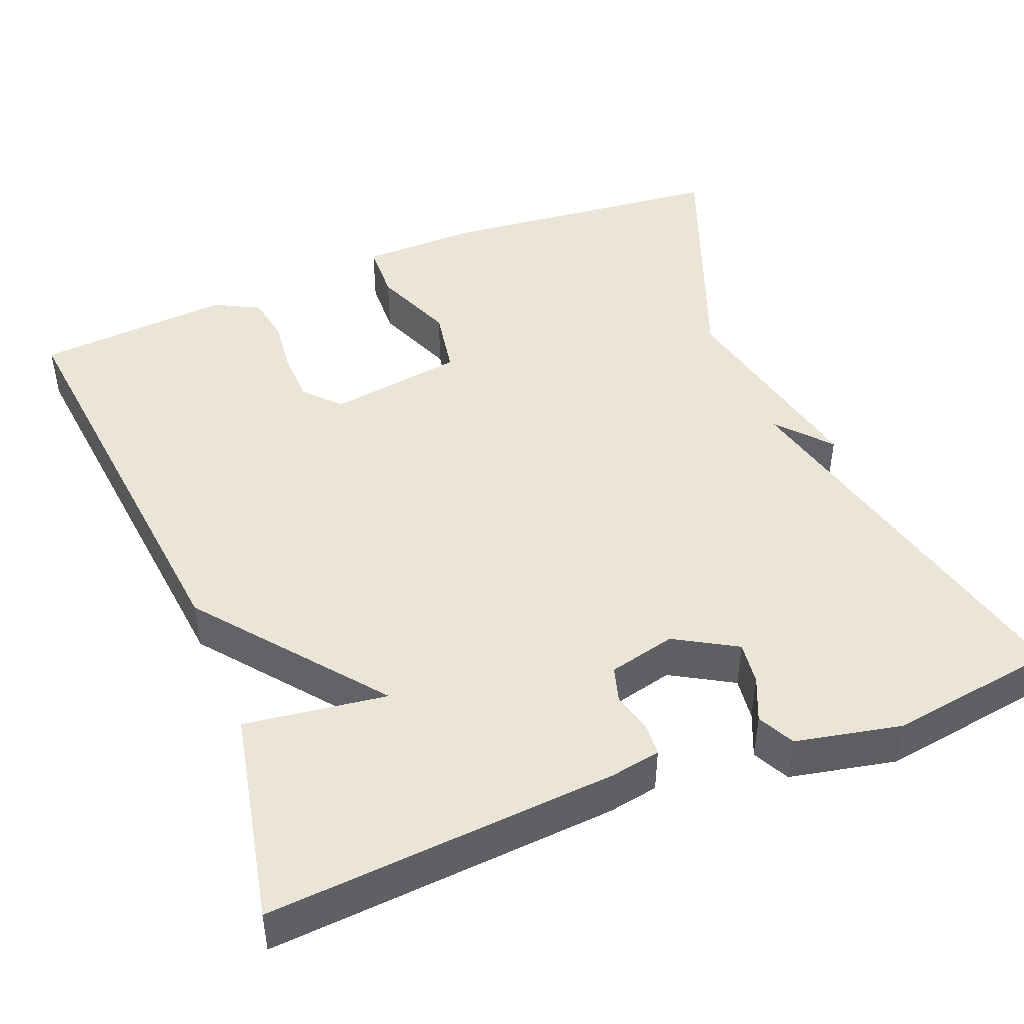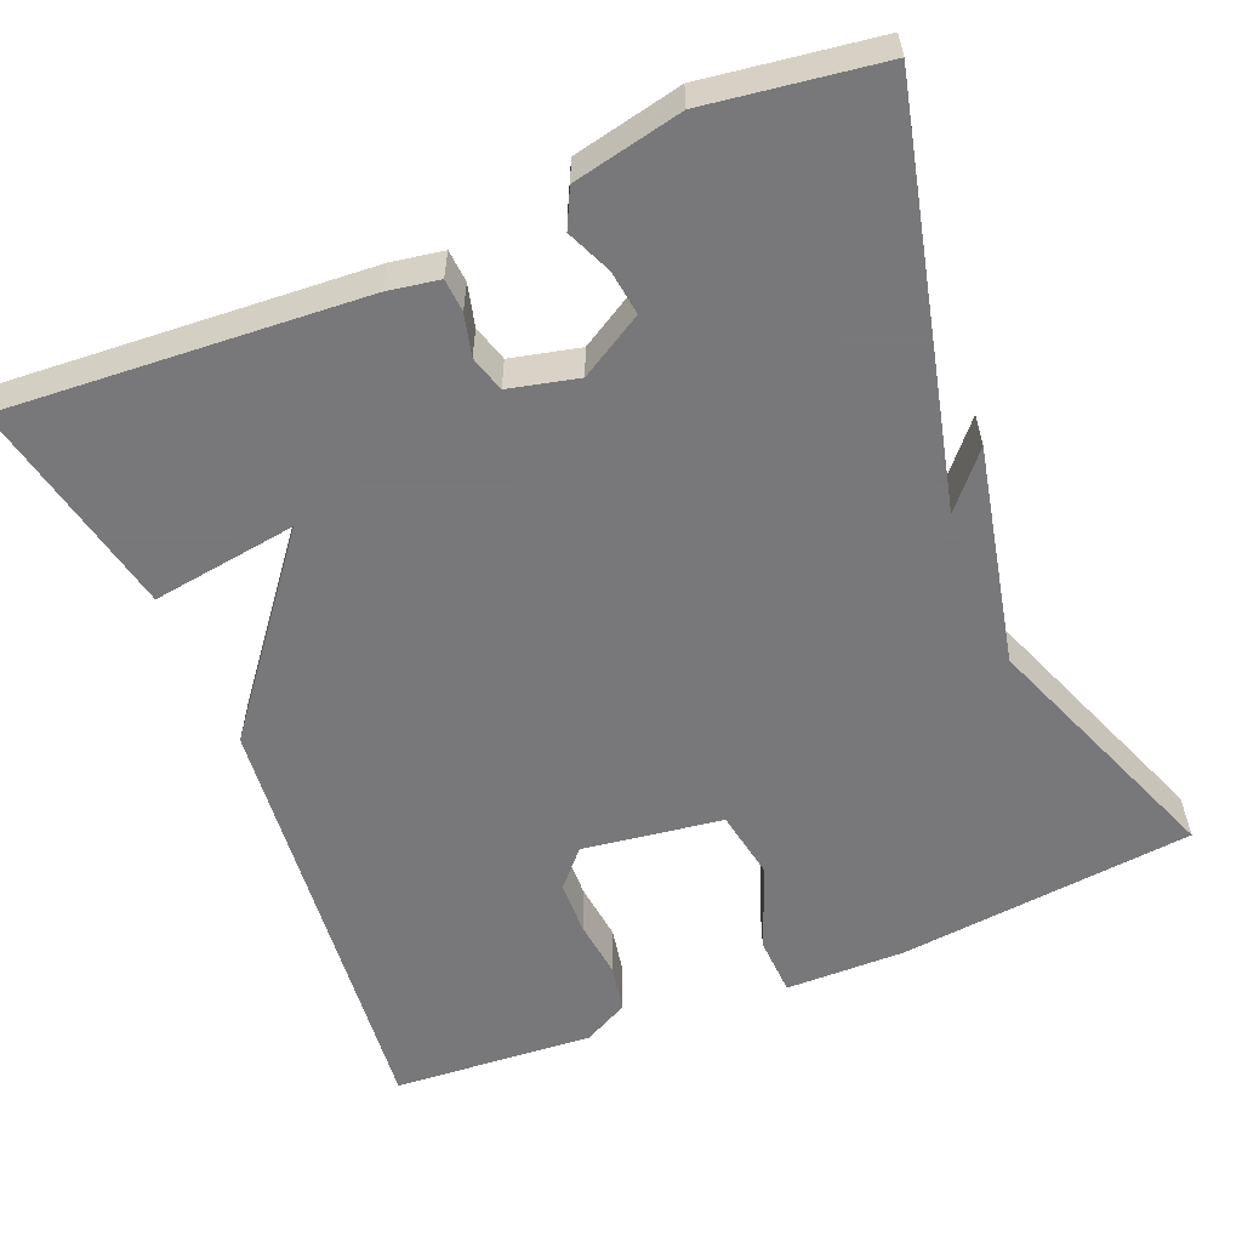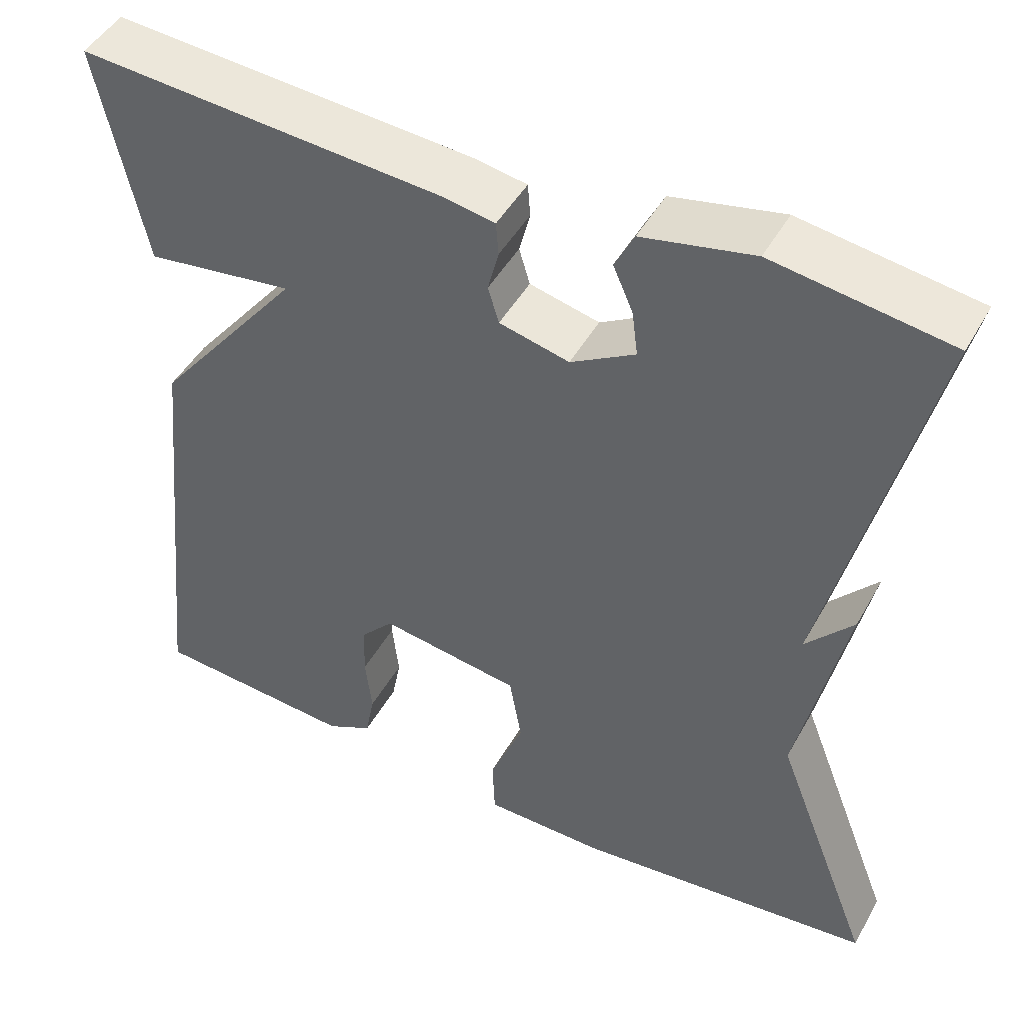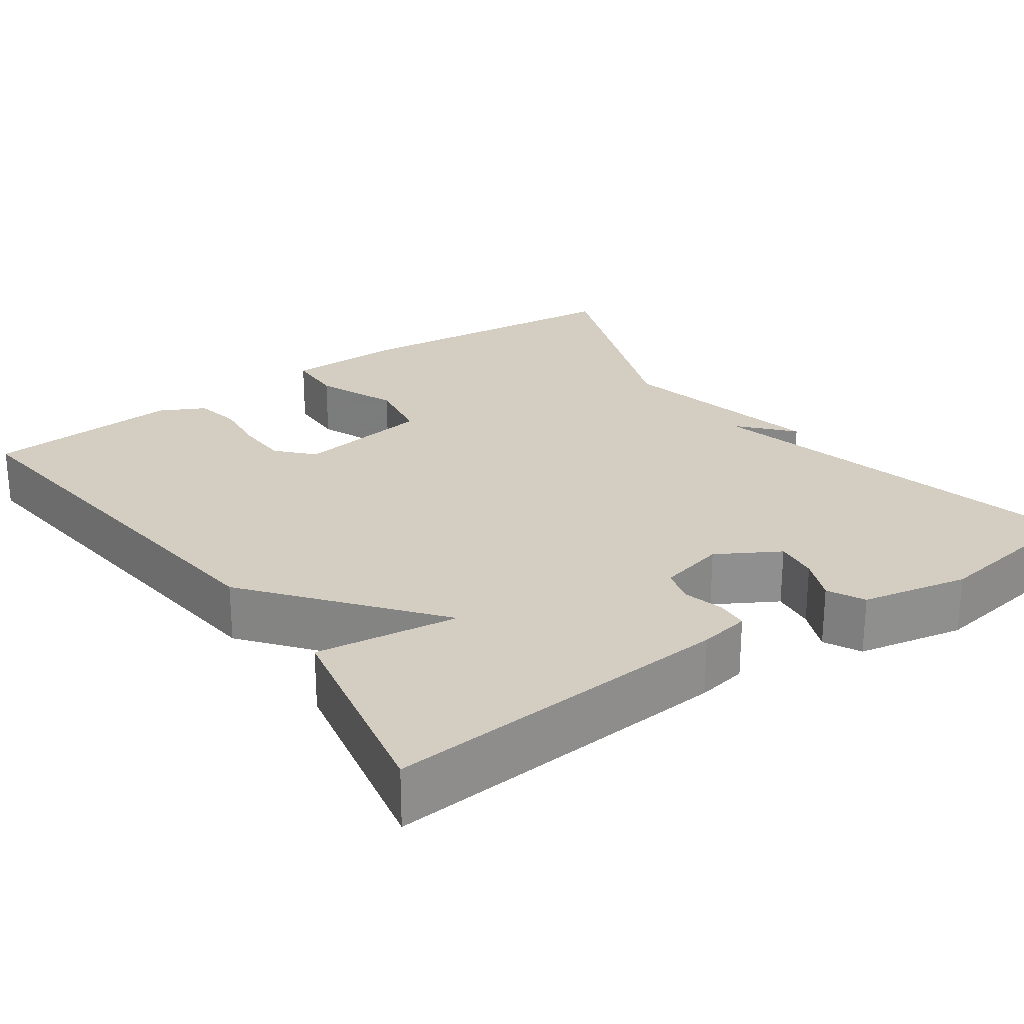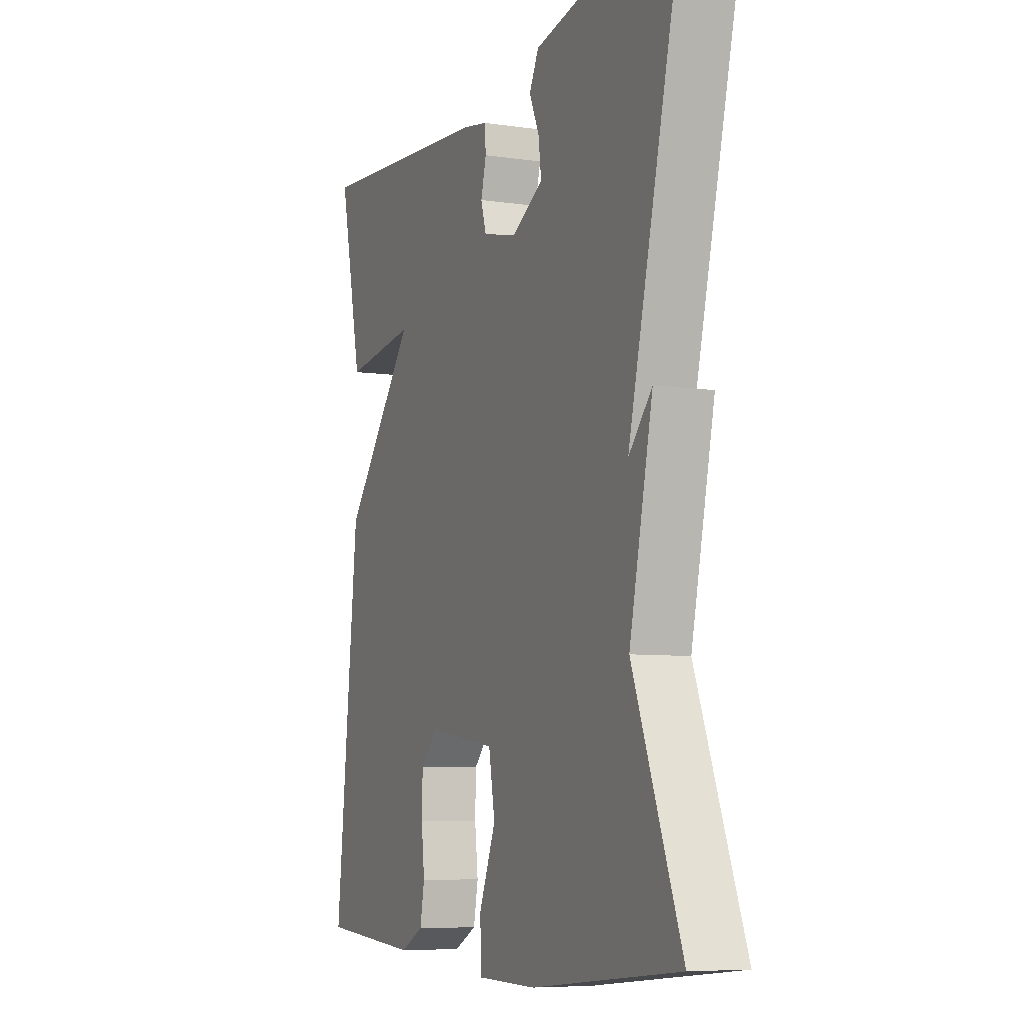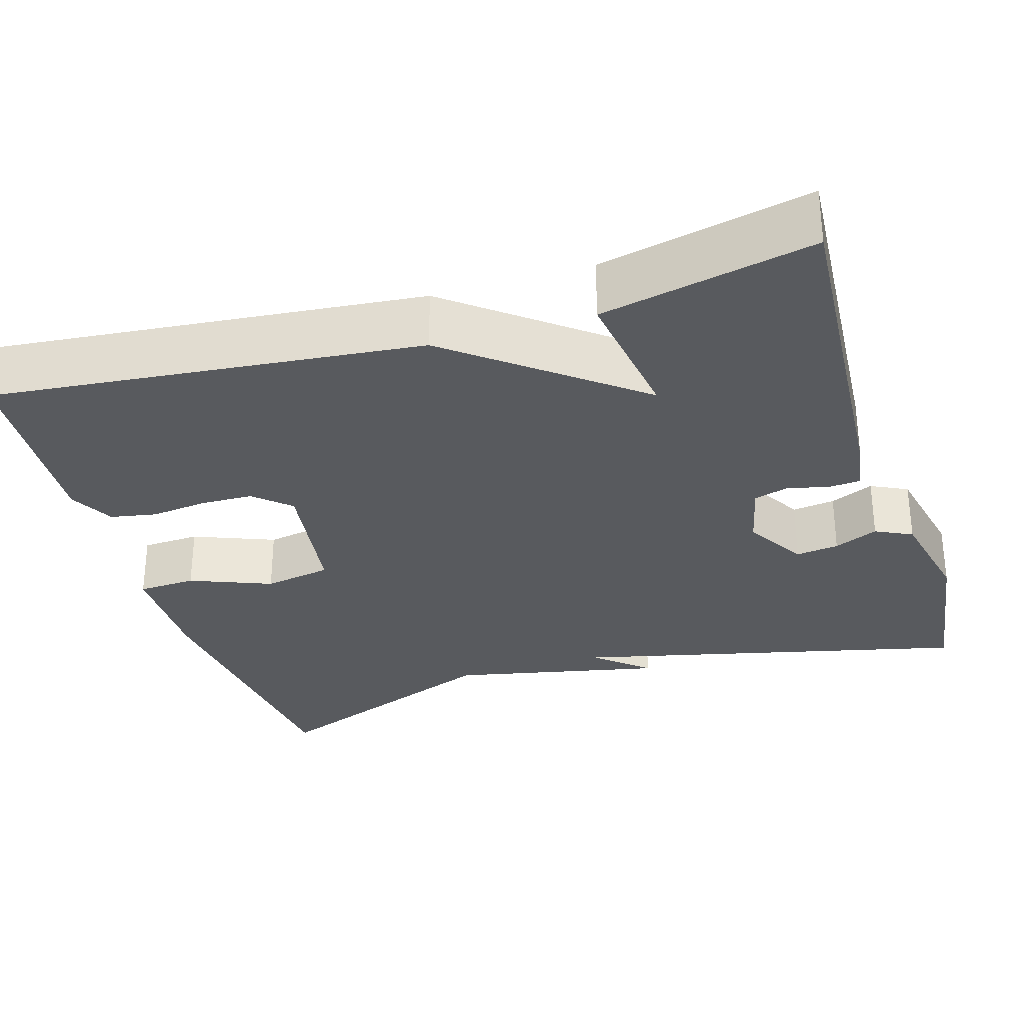
<metadata>
{"format":"obj","ext":"obj","renderer":"f3d","projection":"perspective","resolution":1024,"background":"white","views":[{"elev":46.0,"azim":-21.9,"up":"+Y"},{"elev":-57.6,"azim":22.5,"up":"+Y"},{"elev":46.8,"azim":28.0,"up":"+Z"},{"elev":25.0,"azim":-35.5,"up":"+Y"},{"elev":-7.1,"azim":66.8,"up":"+Z"},{"elev":-30.6,"azim":-72.8,"up":"+Y"}]}
</metadata>
<code>
v 0.5 0.07 0.5
v 0.381 0.07 0.007
v 0.438 0.07 0.072
v 0.381 0.07 -0.193
v 0.5 0.07 -0.5
v 0.139 0.07 -0.538
v -0.007 0.07 -0.536
v -0.01 0.07 -0.463
v 0.031 0.07 -0.361
v 0.016 0.07 -0.276
v -0.154 0.07 -0.251
v -0.194 0.07 -0.295
v -0.196 0.07 -0.36
v -0.188 0.07 -0.431
v -0.199 0.07 -0.489
v -0.255 0.07 -0.518
v -0.5 0.07 -0.5
v -0.444 0.07 0.034
v -0.266 0.07 0.259
v -0.444 0.07 0.234
v -0.5 0.07 0.5
v -0.063 0.07 0.469
v 0 0.07 0.458
v 0.003 0.07 0.418
v -0.01 0.07 0.367
v 0.003 0.07 0.323
v 0.087 0.07 0.303
v 0.164 0.07 0.348
v 0.157 0.07 0.402
v 0.133 0.07 0.457
v 0.156 0.07 0.503
v 0.289 0.07 0.531
v 0.5 0 0.5
v 0.381 0 0.007
v 0.438 0 0.072
v 0.381 0 -0.193
v 0.5 0 -0.5
v 0.139 0 -0.538
v -0.007 0 -0.536
v -0.01 0 -0.463
v 0.031 0 -0.361
v 0.016 0 -0.276
v -0.154 0 -0.251
v -0.194 0 -0.295
v -0.196 0 -0.36
v -0.188 0 -0.431
v -0.199 0 -0.489
v -0.255 0 -0.518
v -0.5 0 -0.5
v -0.444 0 0.034
v -0.266 0 0.259
v -0.444 0 0.234
v -0.5 0 0.5
v -0.063 0 0.469
v 0 0 0.458
v 0.003 0 0.418
v -0.01 0 0.367
v 0.003 0 0.323
v 0.087 0 0.303
v 0.164 0 0.348
v 0.157 0 0.402
v 0.133 0 0.457
v 0.156 0 0.503
v 0.289 0 0.531
f 32 1 2
f 31 32 2
f 30 31 2
f 29 30 2
f 28 29 2
f 27 28 2
f 26 27 2
f 23 24 25
f 22 23 25
f 21 22 25
f 20 21 25
f 19 20 25
f 19 25 26
f 17 18 19
f 16 17 19
f 15 16 19
f 14 15 19
f 13 14 19
f 12 13 19
f 11 12 19 26
f 10 11 26 2
f 7 8 9
f 6 7 9
f 5 6 9
f 4 5 9
f 4 9 10 2
f 2 3 4
f 34 33 64
f 34 64 63
f 34 63 62
f 34 62 61
f 34 61 60
f 34 60 59
f 34 59 58
f 57 56 55
f 57 55 54
f 57 54 53
f 57 53 52
f 57 52 51
f 58 57 51
f 51 50 49
f 51 49 48
f 51 48 47
f 51 47 46
f 51 46 45
f 51 45 44
f 58 51 44 43
f 34 58 43 42
f 41 40 39
f 41 39 38
f 41 38 37
f 41 37 36
f 34 42 41 36
f 36 35 34
f 1 33 34 2
f 2 34 35 3
f 3 35 36 4
f 4 36 37 5
f 5 37 38 6
f 6 38 39 7
f 7 39 40 8
f 8 40 41 9
f 9 41 42 10
f 10 42 43 11
f 11 43 44 12
f 12 44 45 13
f 13 45 46 14
f 14 46 47 15
f 15 47 48 16
f 16 48 49 17
f 17 49 50 18
f 18 50 51 19
f 19 51 52 20
f 20 52 53 21
f 21 53 54 22
f 22 54 55 23
f 23 55 56 24
f 24 56 57 25
f 25 57 58 26
f 26 58 59 27
f 27 59 60 28
f 28 60 61 29
f 29 61 62 30
f 30 62 63 31
f 31 63 64 32
f 32 64 33 1

</code>
